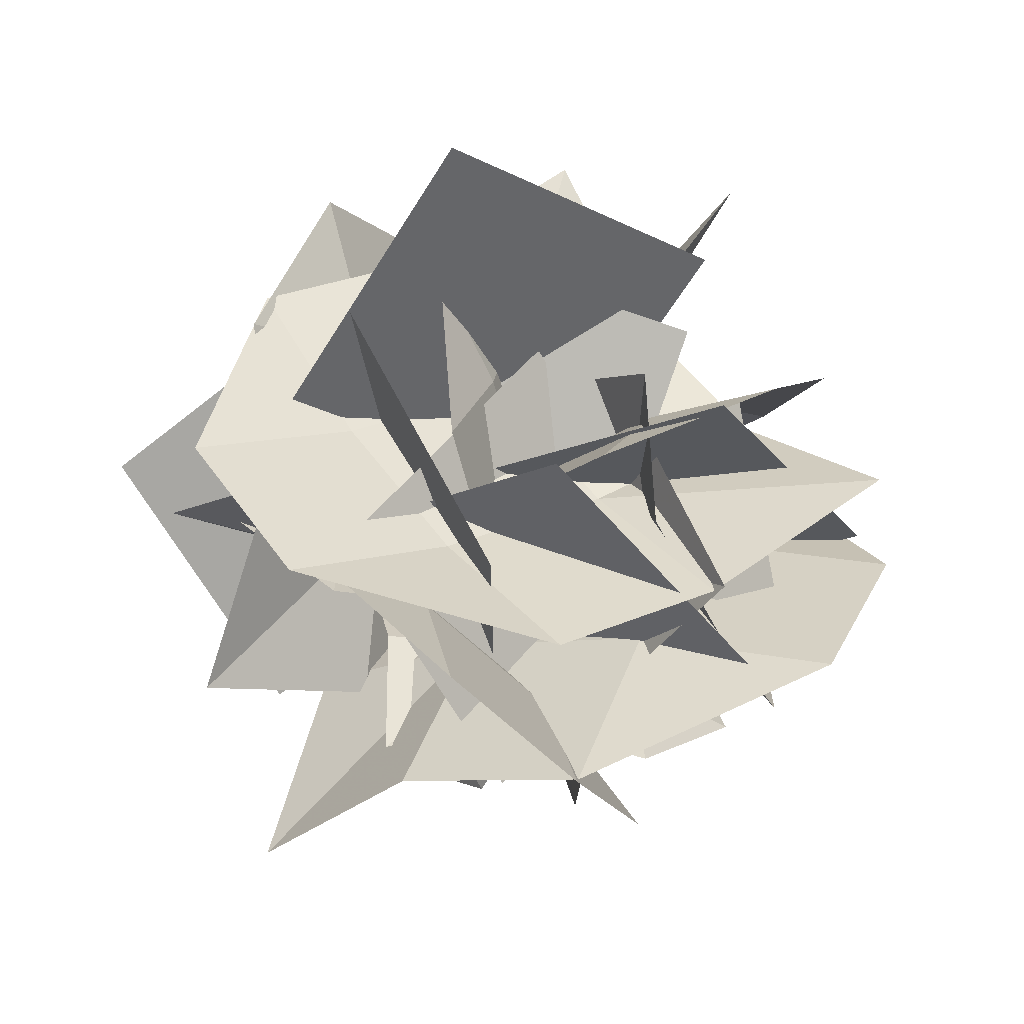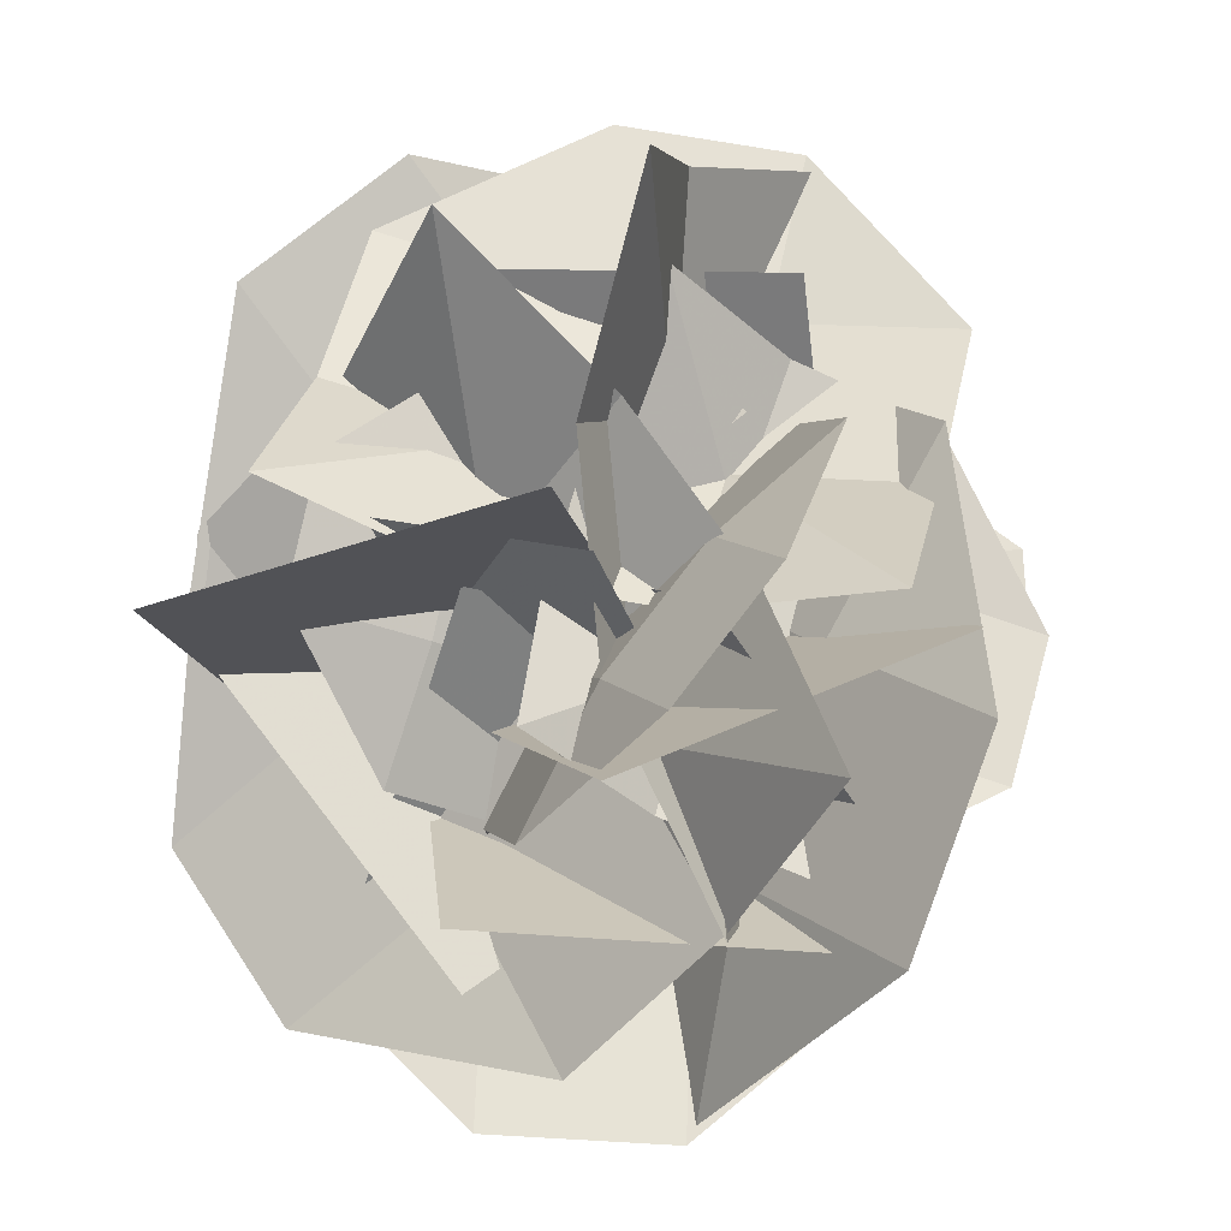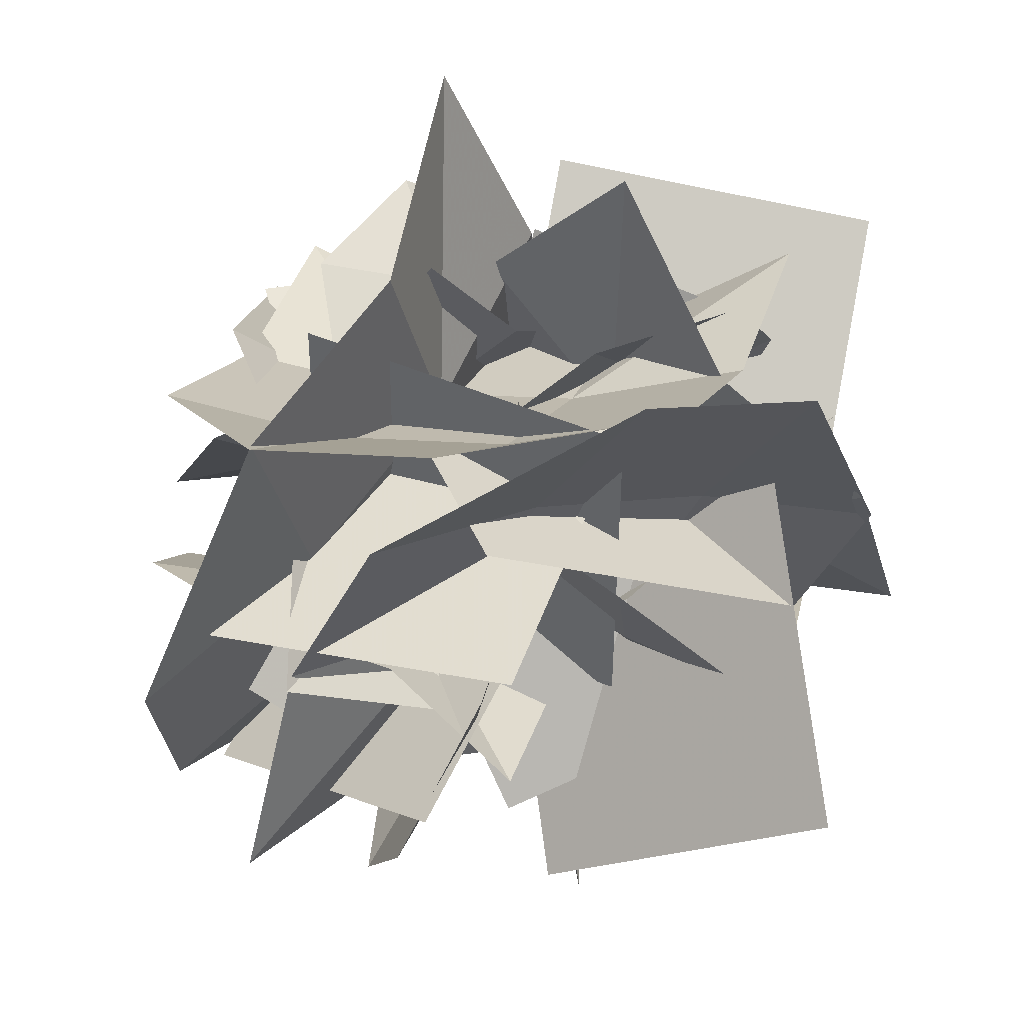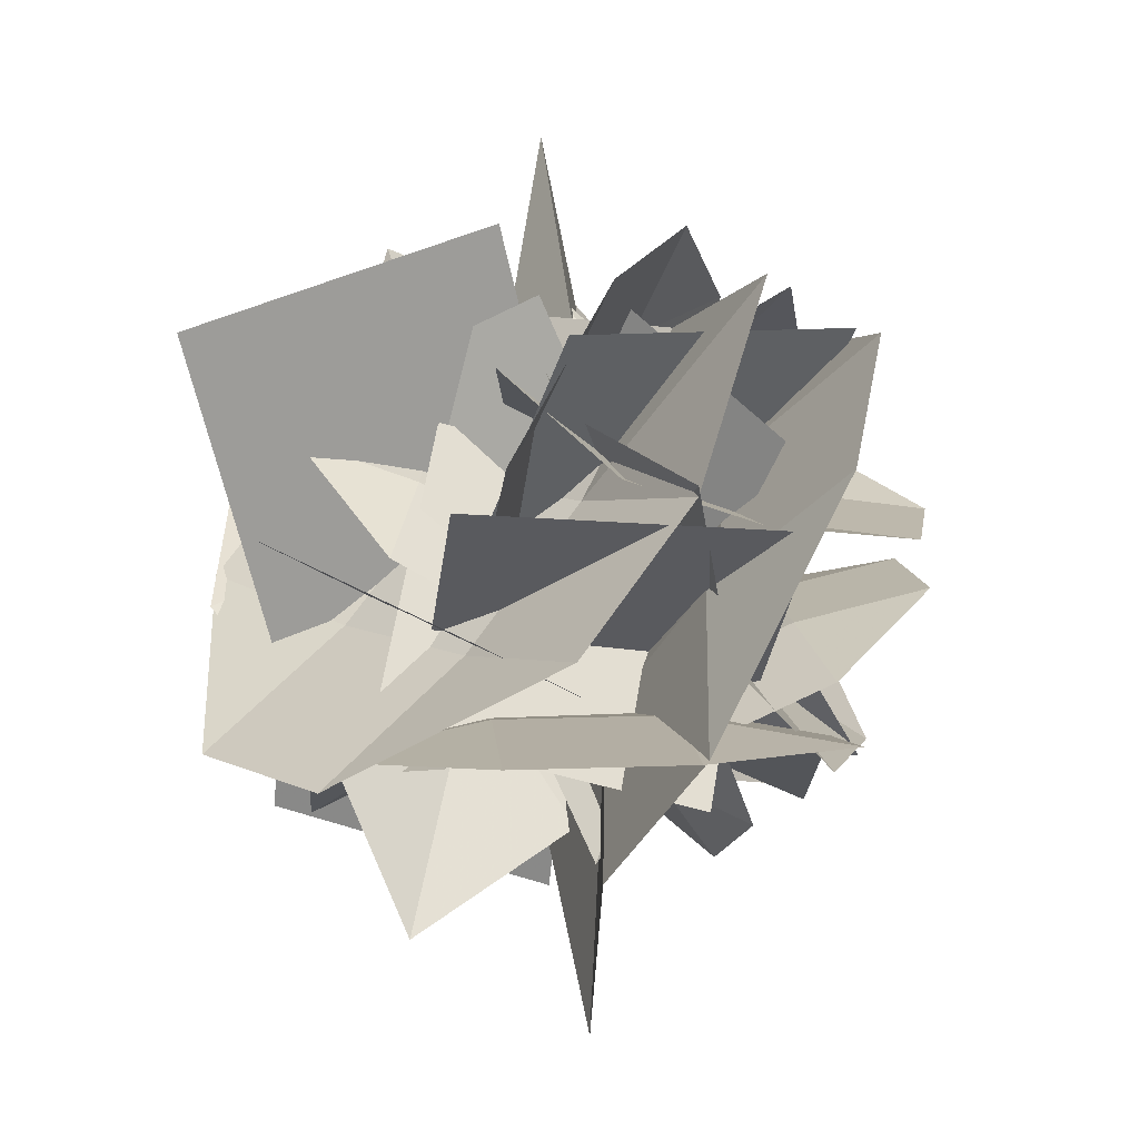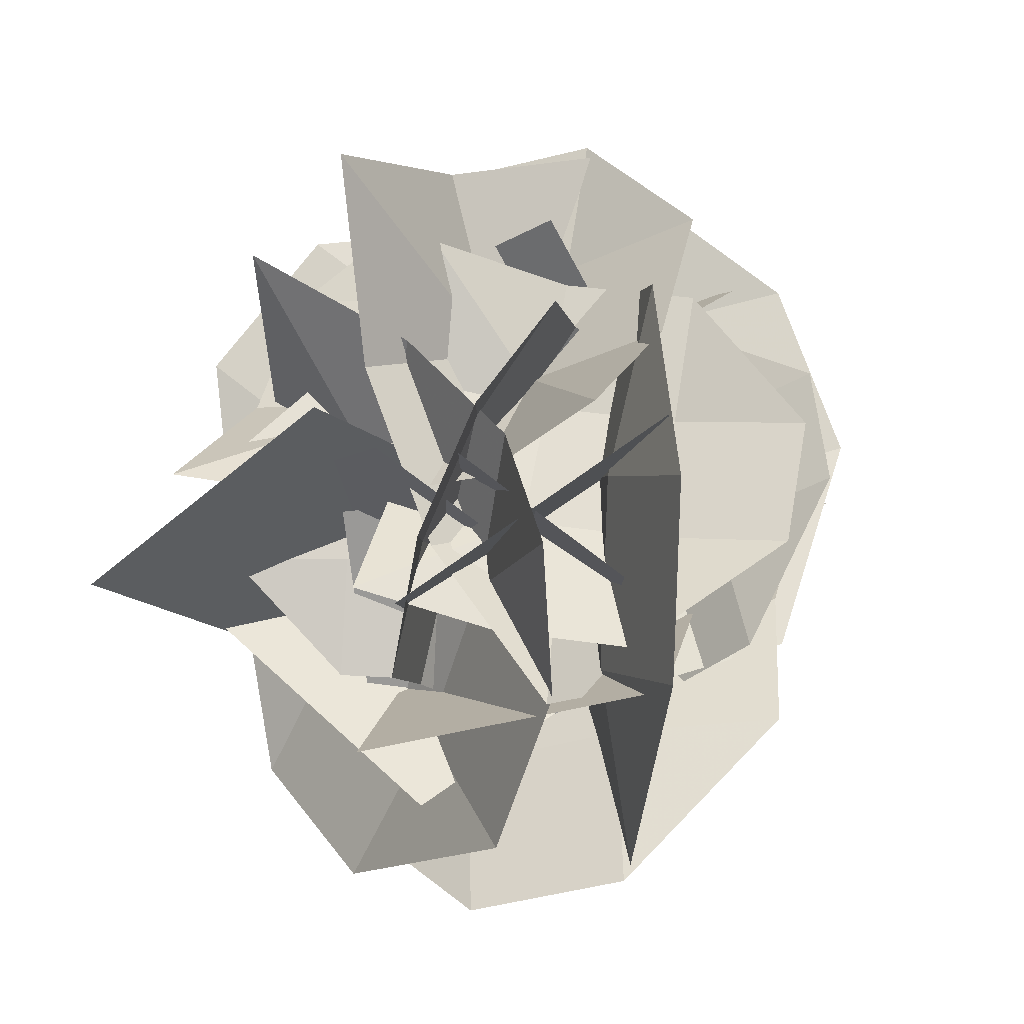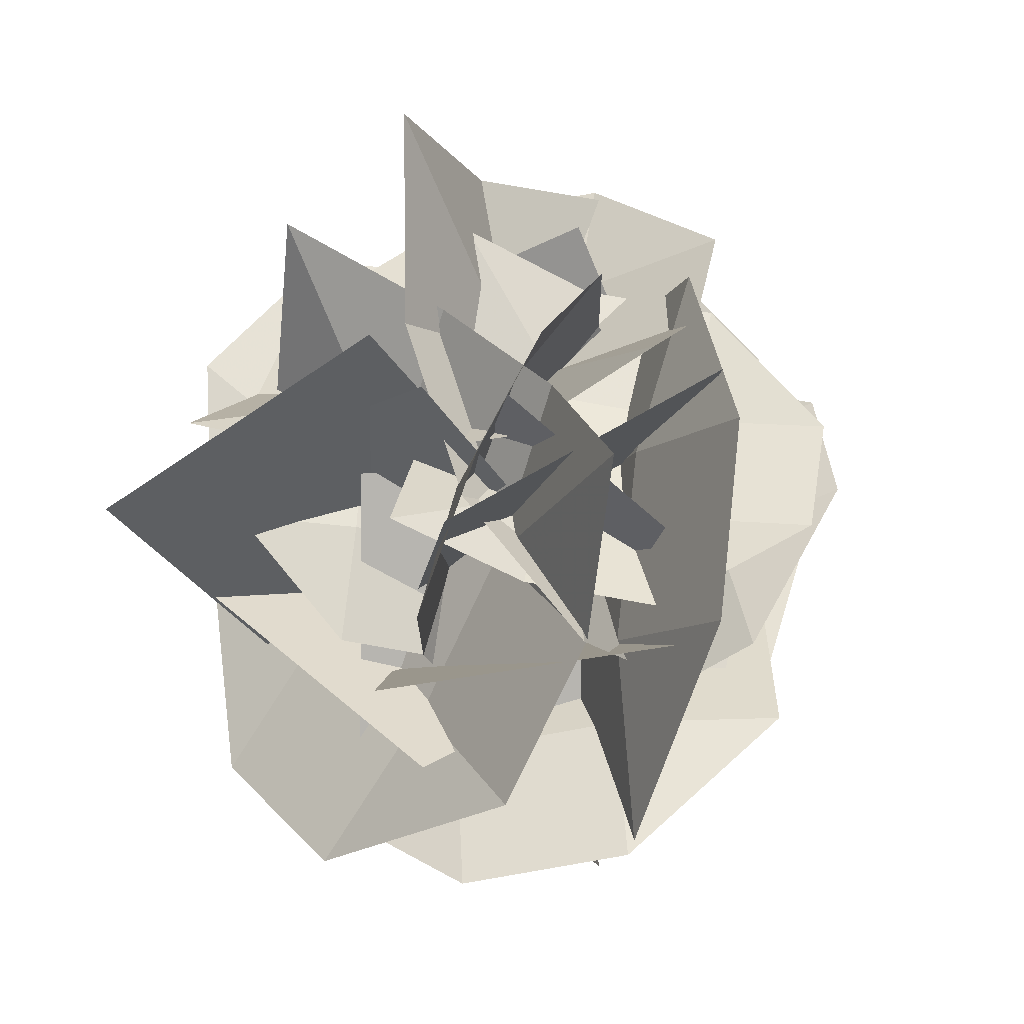
<metadata>
{"format":"obj","ext":"obj","renderer":"f3d","projection":"perspective","resolution":1024,"background":"white","views":[{"elev":-66.5,"azim":-41.1,"up":"+Z"},{"elev":71.8,"azim":7.3,"up":"+Y"},{"elev":-3.2,"azim":-163.8,"up":"+Y"},{"elev":-70.5,"azim":3.6,"up":"+Z"},{"elev":-24.6,"azim":25.8,"up":"+Z"},{"elev":-36.1,"azim":16.0,"up":"+Z"}]}
</metadata>
<code>
o Tree
v -1.112 -0.5779 -1.729
v -0.6881 -1.96 -0.3049
v 1.22 -1.277 -0.2109
v -0.4511 -0.4995 2.171
v 0.5944 -1.685 0.8981
v -0.838 -1.43 -0.5165
v 1.453 -0.09171 1.813
v 1.097 -1.647 0.5592
v -0.9002 -1.347 0.752
v -2.105 -2.753 -0.8732
v -0.2424 -3.12 -0.1569
v 0.08826 -1.124 0.004933
v 1.842 0.6709 0.3352
v 1.06 -1.071 -0.3534
v -0.6316 -0.7334 0.715
v -1.19 0.4548 0.08115
v -0.7331 -0.6996 0.4416
v 0.4267 -0.1724 0.6611
v 0.5087 0.8874 0.4101
v -0.03417 -0.2313 0.05652
v 0.8005 -0.8734 0.8064
v -1.884 -0.2442 0.7562
v -1.775 -0.7571 -0.7114
v -0.5449 0.2092 2.006
v 0.796 0.1052 -1.635
v 0.1503 1.008 1.404
v 1.343 0.2453 1.16
v -0.02988 0.982 0.3006
v -0.5609 -0.9287 -1.557
v 0.0986 -1.228 -2.529
v -1.382 -0.4586 -2.315
v -2.21 -0.9058 0.1733
v -1.33 -0.8214 -0.6566
v -2.152 -0.3512 -1.414
v -0.6191 -1.483 0.02984
v 0.1504 -1.591 -0.8711
v -1.041 -2.673 1.382
v -0.01772 -2.337 0.6452
v 0.7517 -2.444 -0.2557
v 1.267 -2.995 -1.321
v 0.8099 -1.89 -1.843
v -1.742 -2.433 -0.01415
v -1.615 -1.622 0.8342
v -0.5373 -1.5 0.6766
v 0.4159 -2.127 -0.3512
v -0.6533 -2.051 -0.2635
v 1.466 -2.659 -0.277
v 0.5319 -1.576 0.589
v -1.507 -1.269 1.844
v -0.4296 -1.147 1.687
v 0.6396 -1.223 1.599
v 1.701 -1.496 1.582
v -0.3301 -0.9918 2.767
v 0.7391 -1.067 2.679
v 1.41 -1.212 0.2452
v 1.598 -1.275 1.113
v 2.28 -1.09 0.1001
v 1.209 -1.566 -1.462
v 1.281 -1.309 -0.6133
v 2.15 -1.187 -0.7584
v 0.4686 -1.591 -0.4588
v 0.5982 -1.494 0.3997
v 0.7854 -1.557 1.268
v -0.2829 -2.501 -1.132
v -0.2861 -2.034 -0.2948
v -0.1565 -1.937 0.5637
v 0.106 -2.21 1.444
v 0.3073 -1.144 -1.084
v -0.1363 -0.4305 -1.032
v -0.1185 -0.4042 -0.2507
v 0.4338 -0.9568 -0.2734
v -0.1837 -0.5005 0.5076
v 0.1118 -1.433 1.191
v 0.3687 -1.053 0.4849
v -0.7717 -0.000531 -1.032
v -0.7539 0.02574 -0.2507
v -0.819 -0.07058 0.5076
v -0.9672 -0.2895 1.243
v -1.472 0.3331 -0.2734
v -1.537 0.2368 0.4849
v -0.3598 -1.439 1.237
v -0.4641 -0.4905 1.325
v -0.1616 -0.3103 0.5075
v -0.2414 -1.177 0.3225
v 0.2815 -0.1925 -0.2362
v 0.9694 -1.085 -0.9941
v 0.2016 -1.059 -0.4212
v -0.2437 0.3143 1.584
v 0.0588 0.4944 0.7664
v 0.5019 0.6123 0.0227
v 1.085 0.6679 -0.6471
v 0.4197 1.237 1.099
v 0.8628 1.355 0.3554
v 0.8391 -0.5163 1.429
v 0.7761 -1.096 2.569
v 1.67 0.3085 1.948
v 1.584 0.2457 -0.8603
v 1.108 -0.06893 0.286
v 1.939 0.7559 0.8046
v 0.484 -1.026 -0.2358
v 0.2147 -1.474 0.9072
v 0.1516 -2.054 2.047
v 0.8118 -1.976 -1.912
v 0.06584 -2.117 -0.761
v -0.2035 -2.564 0.3819
v 0.003826 -3.318 1.517
v 0.9596 -0.7118 -1.382
v 0.8651 -0.1368 -0.906
v -0.3318 -0.7194 1.243
v 1.593 -1.849 0.5714
v -1.498 -1.568 0.8597
v 0.3964 -1.848 -1.308
v 0.1279 -1.879 -0.1376
v 0.07748 -1.918 -0.2017
v -0.03323 -1.854 -0.1734
v 0.03201 -1.897 -0.1152
f 113 114 115
f 116 113 115
f 1 2 3
f 4 5 6
f 7 8 9
f 10 11 12
f 13 14 15
f 16 17 18
f 19 20 21
f 22 4 6
f 23 10 12
f 24 7 9
f 25 1 3
f 26 13 15
f 27 19 21
f 28 16 18
f 29 30 31
f 32 33 34
f 33 29 31
f 35 33 32
f 33 35 36
f 30 29 36
f 37 38 35
f 39 36 35
f 40 41 36
f 42 43 44
f 45 46 44
f 47 45 48
f 44 43 49
f 44 50 51
f 48 51 52
f 51 50 53
f 52 51 54
f 50 49 53
f 55 56 57
f 58 59 60
f 59 55 57
f 61 59 58
f 62 55 59
f 63 56 55
f 64 65 61
f 66 62 61
f 67 63 62
f 68 69 70
f 71 70 72
f 73 74 72
f 69 75 76
f 70 76 77
f 72 77 78
f 77 76 79
f 78 77 80
f 76 75 79
f 81 82 83
f 84 83 85
f 86 87 85
f 82 88 89
f 83 89 90
f 85 90 91
f 89 92 93
f 91 90 93
f 89 88 92
f 94 95 96
f 97 98 99
f 98 94 96
f 100 98 97
f 101 94 98
f 102 95 94
f 103 104 100
f 104 105 101
f 106 102 101
f 101 102 94
f 100 101 98
f 107 100 97
f 48 45 44
f 99 98 96
f 90 89 93
f 46 42 44
f 108 85 91
f 85 83 90
f 83 82 89
f 108 86 85
f 39 40 36
f 87 84 85
f 84 81 83
f 60 59 57
f 38 39 35
f 80 77 79
f 109 72 78
f 72 70 77
f 54 51 53
f 70 69 76
f 109 73 72
f 74 71 72
f 107 103 100
f 110 48 52
f 71 68 70
f 66 67 62
f 48 44 51
f 111 37 35
f 41 30 36
f 50 44 49
f 110 47 48
f 29 33 36
f 65 66 61
f 105 106 101
f 112 64 61
f 100 104 101
f 62 63 55
f 61 62 59
f 112 61 58
f 111 35 32
f 34 33 31
o Tree2
v -1.112 -1.147 1.729
v -0.6881 0.2352 0.3049
v 1.22 -0.4479 0.2109
v -0.4511 -1.225 -2.171
v 0.5944 -0.03954 -0.8981
v -0.838 -0.2948 0.5165
v 1.453 -1.633 -1.813
v 1.097 -0.07698 -0.5592
v -0.9002 -0.3779 -0.752
v -2.105 1.028 0.8732
v -0.2424 1.395 0.1569
v 0.08826 -0.6006 -0.004931
v 1.842 -2.395 -0.3352
v 1.06 -0.6539 0.3534
v -0.6316 -0.9911 -0.715
v -1.19 -2.179 -0.08115
v -0.7331 -1.025 -0.4416
v 0.4267 -1.552 -0.6611
v 0.5087 -2.612 -0.4101
v -0.03417 -1.493 -0.05652
v 0.8005 -0.8511 -0.8064
v -1.884 -1.48 -0.7562
v -1.775 -0.9673 0.7114
v -0.5449 -1.934 -2.006
v 0.796 -1.83 1.635
v 0.1503 -2.732 -1.404
v 1.343 -1.97 -1.16
v -0.02988 -2.707 -0.3006
v -0.5609 -0.7957 1.557
v 0.0986 -0.4966 2.529
v -1.382 -1.266 2.315
v -2.21 -0.8187 -0.1733
v -1.33 -0.9031 0.6566
v -2.152 -1.373 1.414
v -0.6191 -0.2412 -0.02984
v 0.1504 -0.1338 0.8711
v -1.041 0.9484 -1.382
v -0.01772 0.6126 -0.6452
v 0.7517 0.7199 0.2557
v 1.267 1.271 1.321
v 0.8099 0.1654 1.843
v -1.742 0.7081 0.01415
v -1.615 -0.102 -0.8342
v -0.5373 -0.2242 -0.6766
v 0.4159 0.4022 0.3512
v -0.6533 0.3267 0.2635
v 1.466 0.9347 0.277
v 0.5319 -0.1486 -0.589
v -1.507 -0.4551 -1.844
v -0.4296 -0.5773 -1.687
v 0.6396 -0.5017 -1.599
v 1.701 -0.2284 -1.582
v -0.3301 -0.7326 -2.767
v 0.7391 -0.6571 -2.679
v 1.41 -0.5128 -0.2452
v 1.598 -0.4495 -1.113
v 2.28 -0.6348 -0.1001
v 1.209 -0.1586 1.462
v 1.281 -0.4158 0.6133
v 2.15 -0.5378 0.7584
v 0.4686 -0.1335 0.4588
v 0.5982 -0.2305 -0.3997
v 0.7854 -0.1672 -1.268
v -0.2829 0.7764 1.132
v -0.2861 0.3091 0.2948
v -0.1565 0.2121 -0.5637
v 0.106 0.4855 -1.444
v 0.3073 -0.5808 1.084
v -0.1363 -1.294 1.032
v -0.1185 -1.32 0.2507
v 0.4338 -0.7677 0.2734
v -0.1837 -1.224 -0.5076
v 0.1118 -0.2918 -1.191
v 0.3687 -0.6714 -0.4849
v -0.7717 -1.724 1.032
v -0.7539 -1.75 0.2507
v -0.819 -1.654 -0.5076
v -0.9672 -1.435 -1.243
v -1.472 -2.058 0.2734
v -1.537 -1.961 -0.4849
v -0.3598 -0.2854 -1.237
v -0.4641 -1.234 -1.325
v -0.1616 -1.414 -0.5075
v -0.2414 -0.5471 -0.3225
v 0.2815 -1.532 0.2362
v 0.9694 -0.639 0.9941
v 0.2016 -0.665 0.4212
v -0.2437 -2.039 -1.584
v 0.0588 -2.219 -0.7664
v 0.5019 -2.337 -0.0227
v 1.085 -2.392 0.6471
v 0.4197 -2.961 -1.099
v 0.8628 -3.079 -0.3554
v 0.8391 -1.208 -1.429
v 0.7761 -0.6282 -2.569
v 1.67 -2.033 -1.948
v 1.584 -1.97 0.8603
v 1.108 -1.656 -0.286
v 1.939 -2.48 -0.8046
v 0.484 -0.6981 0.2358
v 0.2147 -0.2507 -0.9071
v 0.1516 0.3293 -2.047
v 0.8118 0.2514 1.912
v 0.06584 0.3921 0.761
v -0.2035 0.8395 -0.3819
v 0.003826 1.593 -1.517
v 0.9596 -1.013 1.382
v 0.8651 -1.588 0.906
v -0.3318 -1.005 -1.243
v 1.593 0.1247 -0.5714
v -1.498 -0.1567 -0.8597
v 0.3964 0.1237 1.308
v 0.1279 0.1546 0.1376
v 0.07748 0.1931 0.2017
v -0.03323 0.1292 0.1734
v 0.03201 0.1723 0.1152
f 229 230 231
f 232 229 231
f 117 118 119
f 120 121 122
f 123 124 125
f 126 127 128
f 129 130 131
f 132 133 134
f 135 136 137
f 138 120 122
f 139 126 128
f 140 123 125
f 141 117 119
f 142 129 131
f 143 135 137
f 144 132 134
f 145 146 147
f 148 149 150
f 149 145 147
f 151 149 148
f 149 151 152
f 146 145 152
f 153 154 151
f 155 152 151
f 156 157 152
f 158 159 160
f 161 162 160
f 163 161 164
f 160 159 165
f 160 166 167
f 164 167 168
f 167 166 169
f 168 167 170
f 166 165 169
f 171 172 173
f 174 175 176
f 175 171 173
f 177 175 174
f 178 171 175
f 179 172 171
f 180 181 177
f 182 178 177
f 183 179 178
f 184 185 186
f 187 186 188
f 189 190 188
f 185 191 192
f 186 192 193
f 188 193 194
f 193 192 195
f 194 193 196
f 192 191 195
f 197 198 199
f 200 199 201
f 202 203 201
f 198 204 205
f 199 205 206
f 201 206 207
f 205 208 209
f 207 206 209
f 205 204 208
f 210 211 212
f 213 214 215
f 214 210 212
f 216 214 213
f 217 210 214
f 218 211 210
f 219 220 216
f 220 221 217
f 222 218 217
f 217 218 210
f 216 217 214
f 223 216 213
f 164 161 160
f 215 214 212
f 206 205 209
f 162 158 160
f 224 201 207
f 201 199 206
f 199 198 205
f 224 202 201
f 155 156 152
f 203 200 201
f 200 197 199
f 176 175 173
f 154 155 151
f 196 193 195
f 225 188 194
f 188 186 193
f 170 167 169
f 186 185 192
f 225 189 188
f 190 187 188
f 223 219 216
f 226 164 168
f 187 184 186
f 182 183 178
f 164 160 167
f 227 153 151
f 157 146 152
f 166 160 165
f 226 163 164
f 145 149 152
f 181 182 177
f 221 222 217
f 228 180 177
f 216 220 217
f 178 179 171
f 177 178 175
f 228 177 174
f 227 151 148
f 150 149 147

</code>
